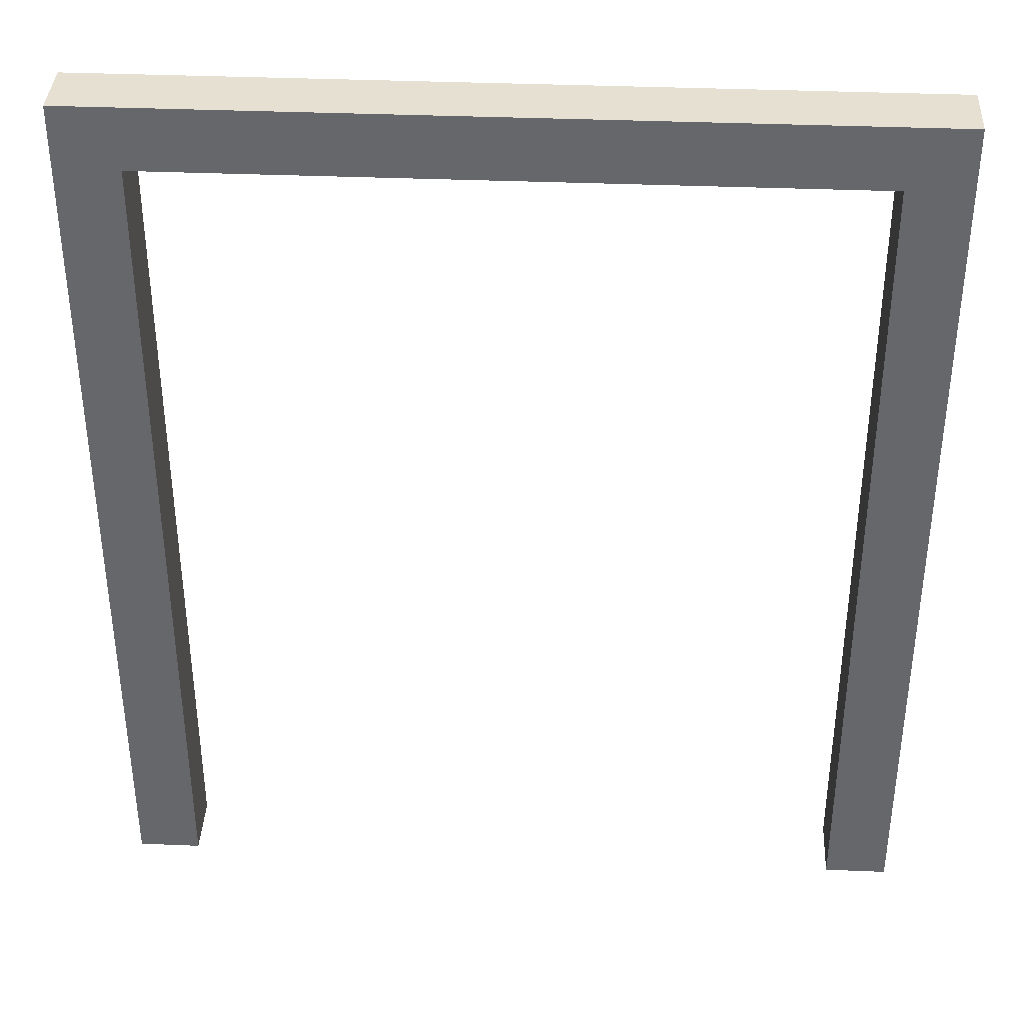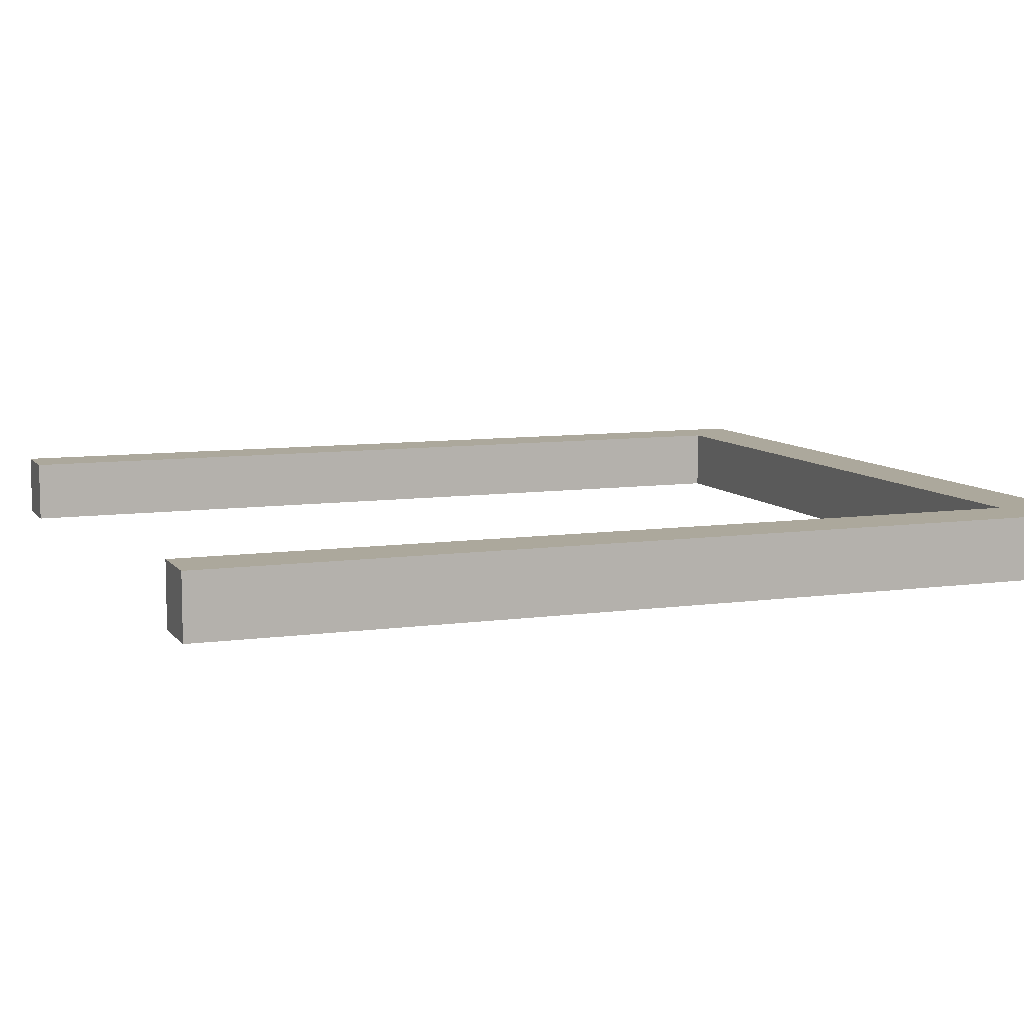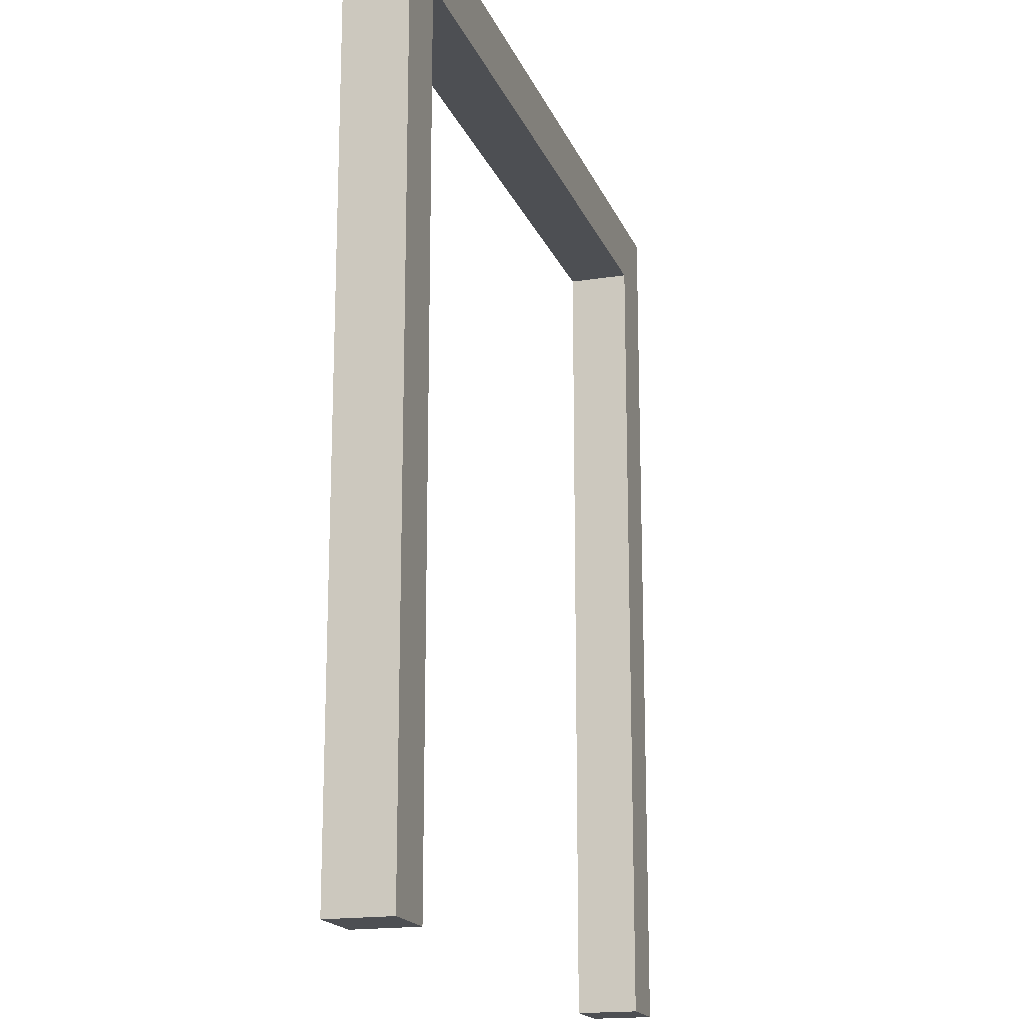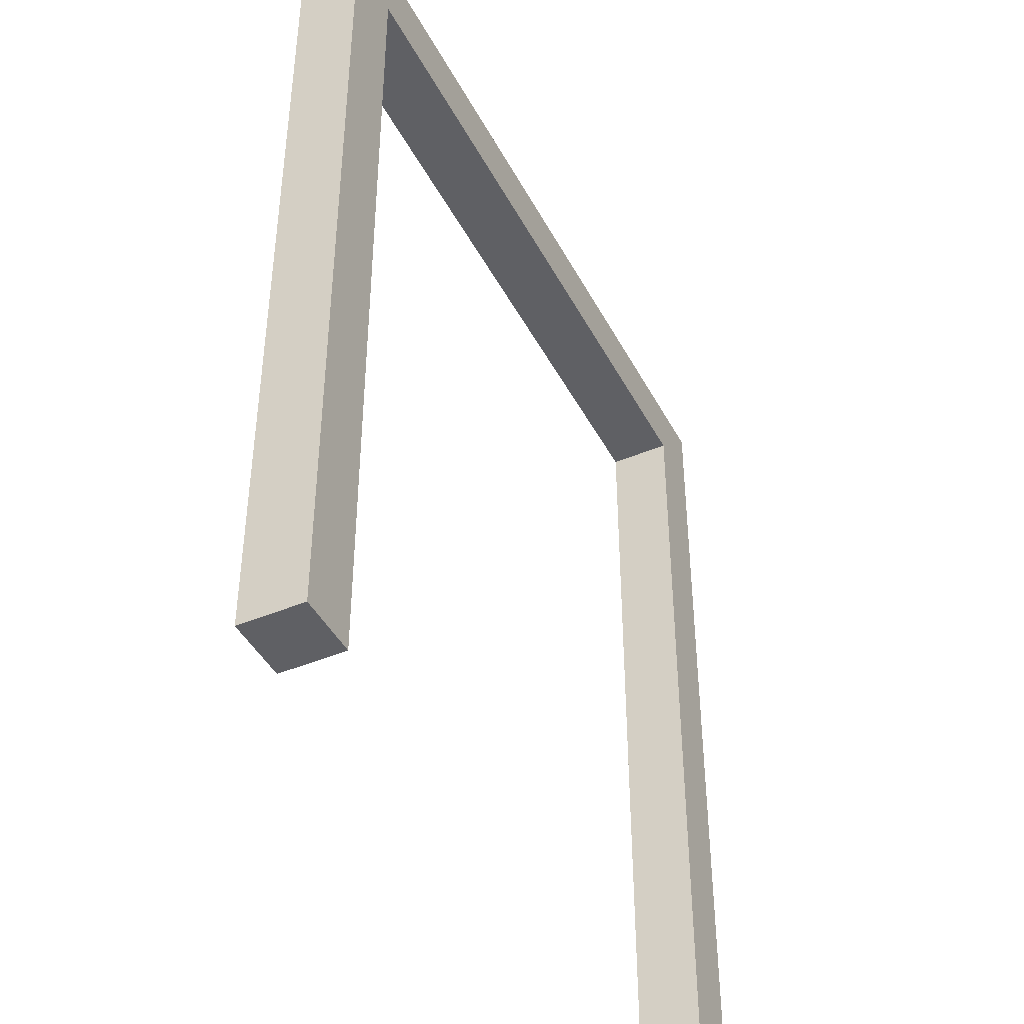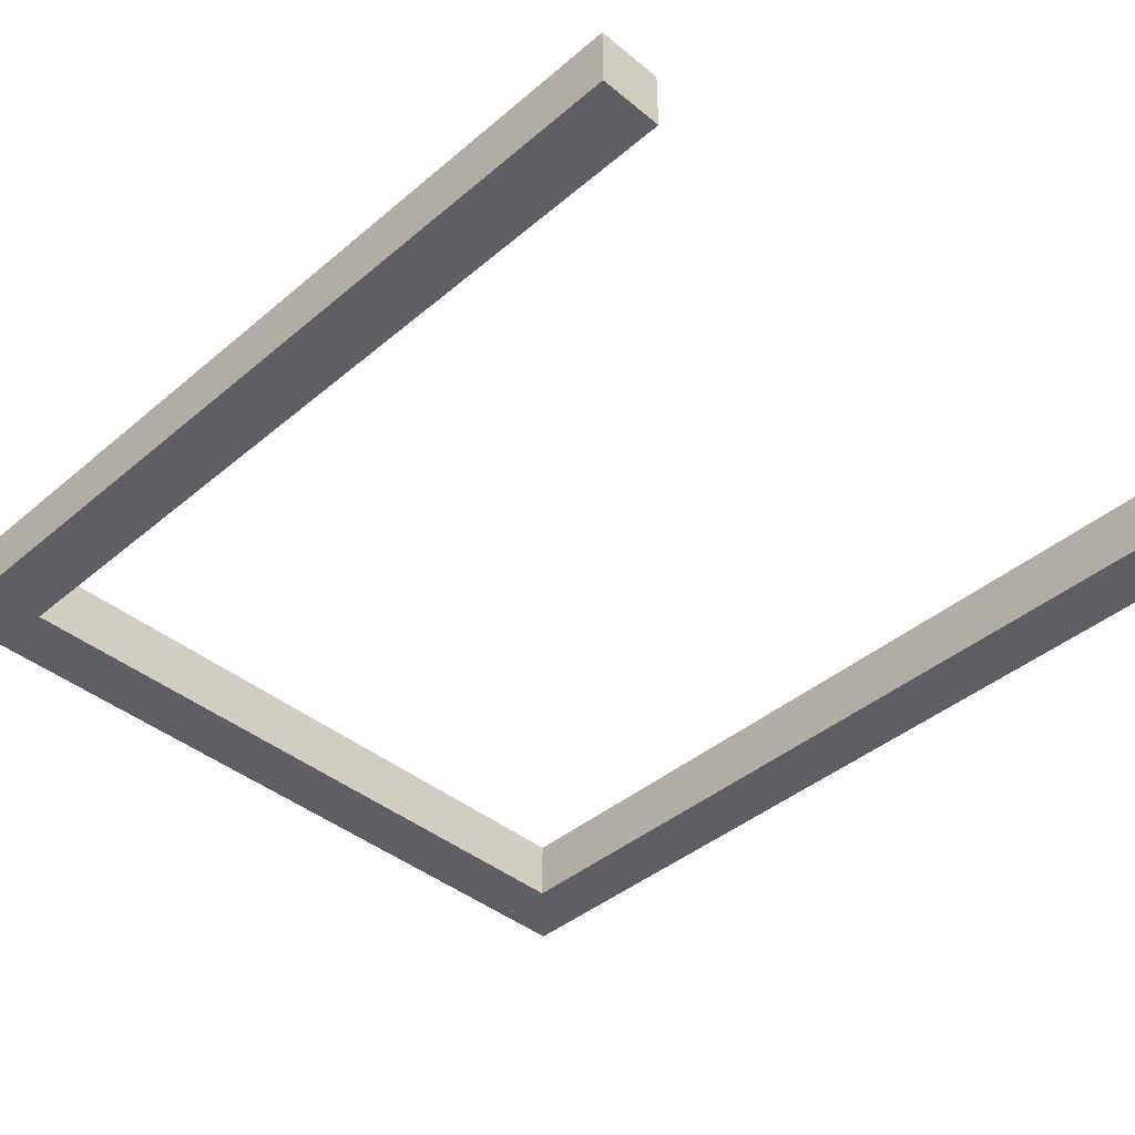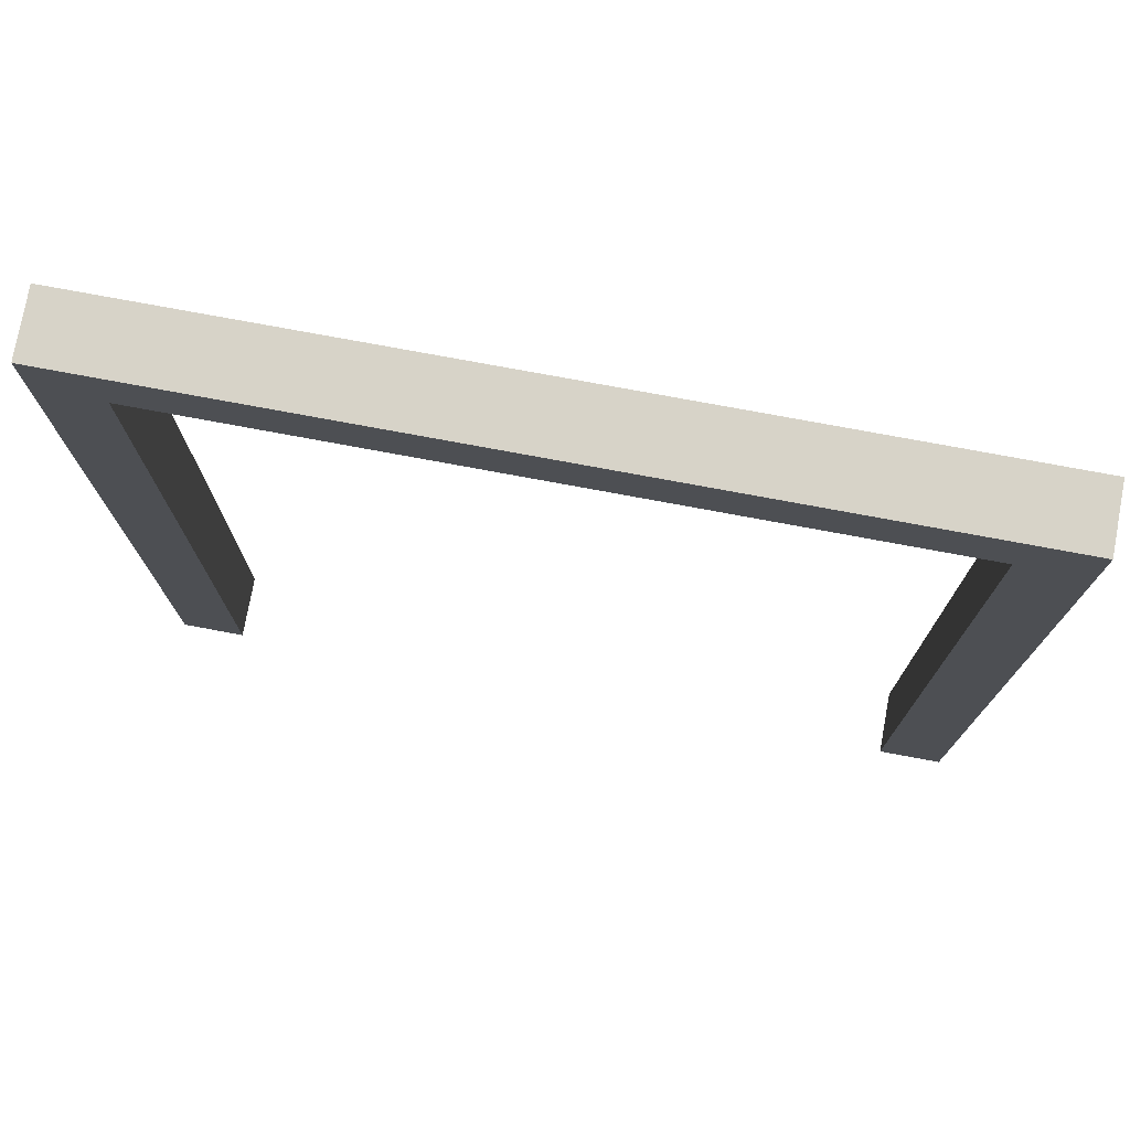
<metadata>
{"format":"obj","ext":"obj","renderer":"f3d","projection":"perspective","resolution":1024,"background":"white","views":[{"elev":37.6,"azim":-177.0,"up":"+Z"},{"elev":8.5,"azim":-111.1,"up":"+Y"},{"elev":-17.6,"azim":-72.9,"up":"+Z"},{"elev":-43.7,"azim":116.3,"up":"+Z"},{"elev":-41.7,"azim":135.5,"up":"+Y"},{"elev":76.5,"azim":10.5,"up":"+Z"}]}
</metadata>
<code>
o Cube
v -180 -1 42
v -180 -1 71
v -182 -1 71
v -182 -1 42
v -180 1 42
v -180 1 71
v -182 1 71
v -182 1 42
f 1 2 3 4
f 5 8 7 6
f 1 5 6 2
f 2 6 7 3
f 3 7 8 4
f 5 1 4 8
o Cube.001
v -158 -1 69
v -158 -1 71
v -180 -1 71
v -180 -1 69
v -158 1 69
v -158 1 71
v -180 1 71
v -180 1 69
f 9 10 11 12
f 13 16 15 14
f 9 13 14 10
f 10 14 15 11
f 11 15 16 12
f 13 9 12 16
o Cube.002
v -156 -1 42
v -156 -1 71
v -158 -1 71
v -158 -1 42
v -156 1 42
v -156 1 71
v -158 1 71
v -158 1 42
f 17 18 19 20
f 21 24 23 22
f 17 21 22 18
f 18 22 23 19
f 19 23 24 20
f 21 17 20 24

</code>
